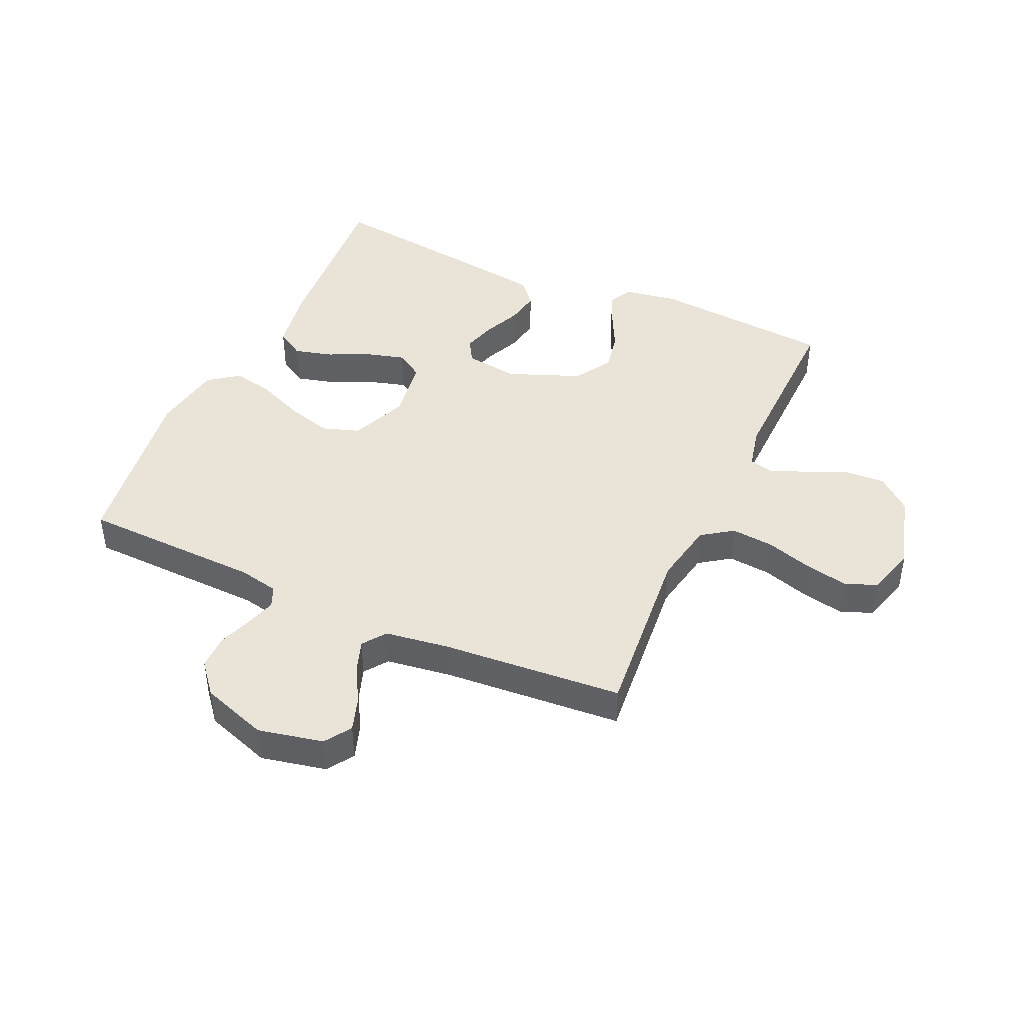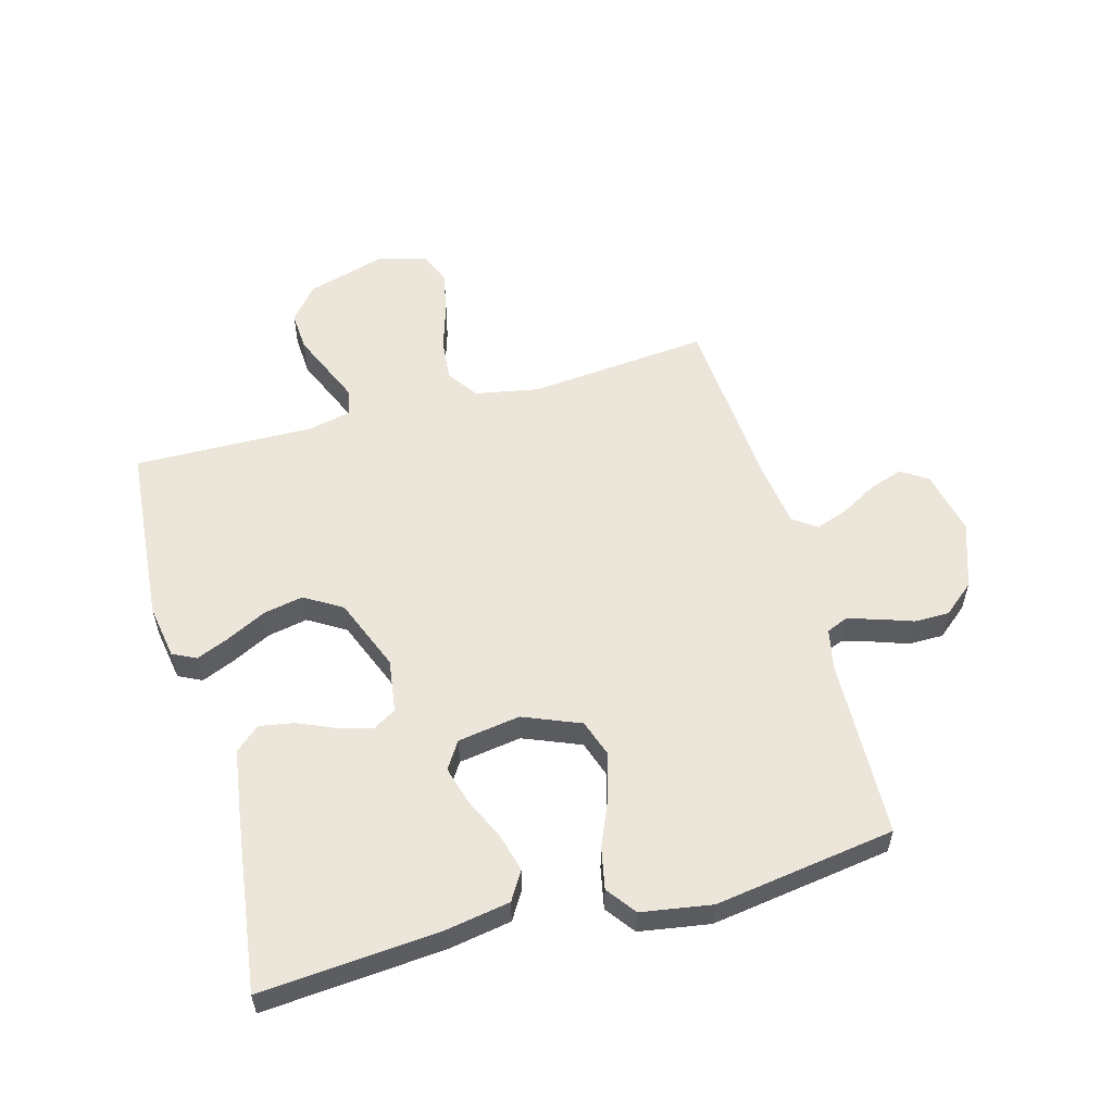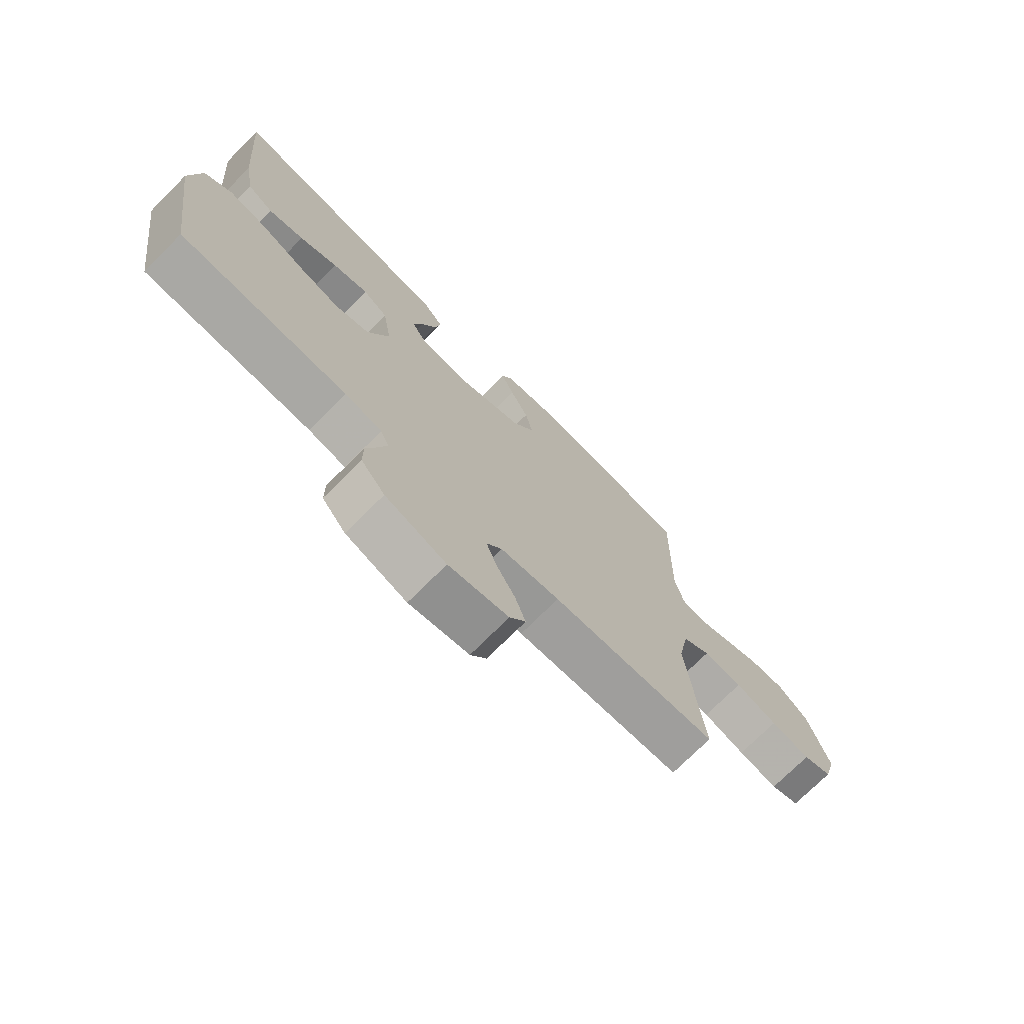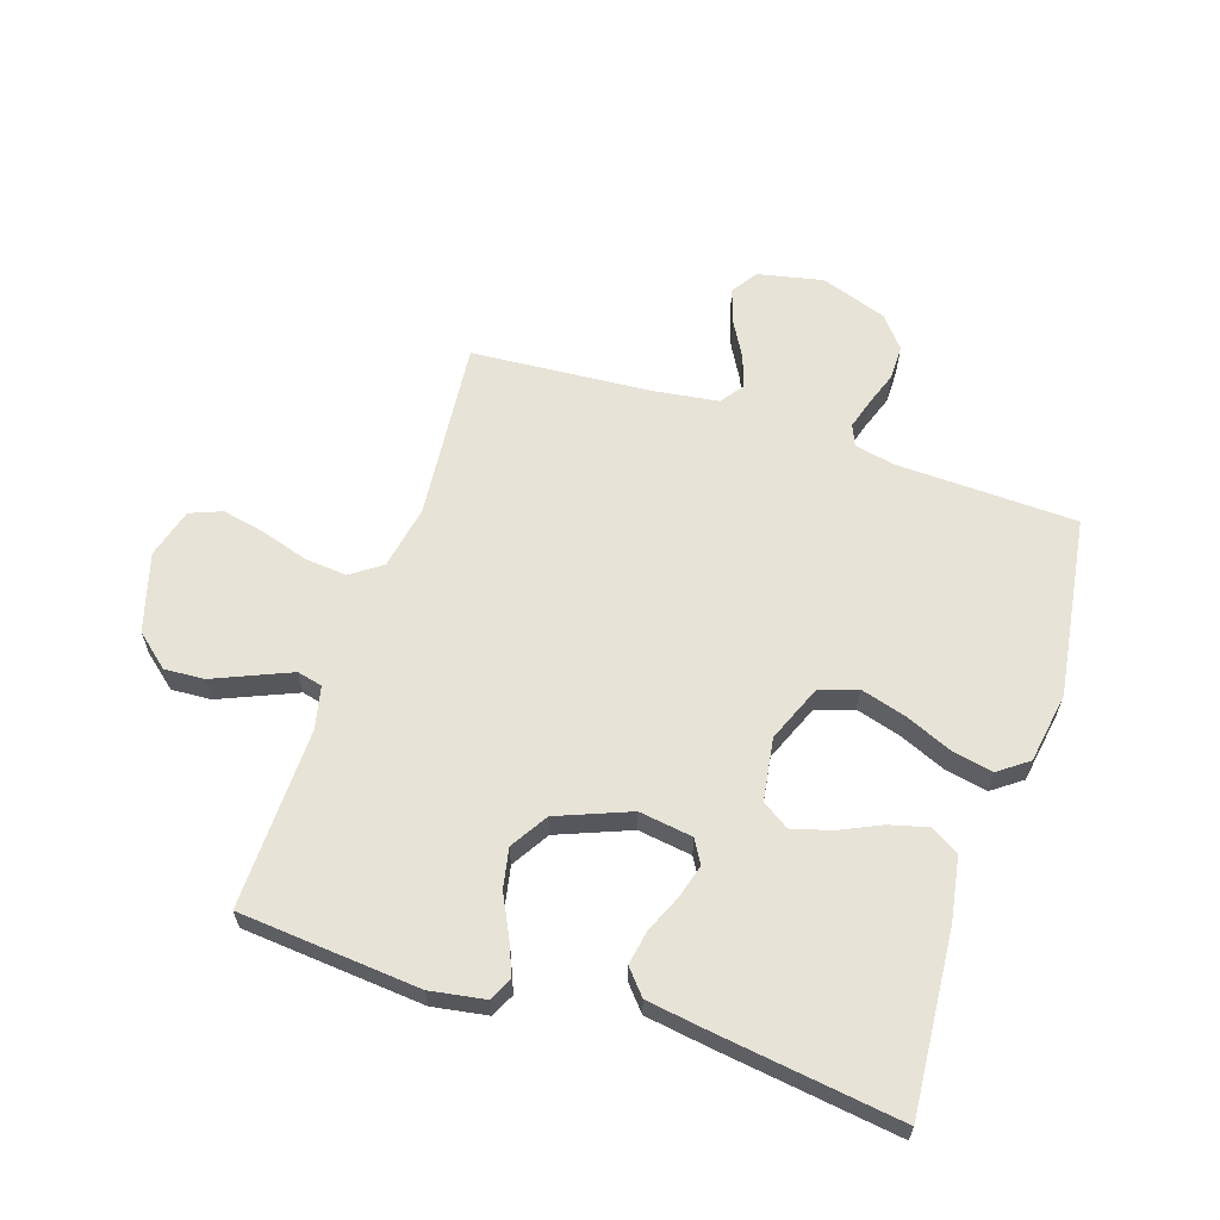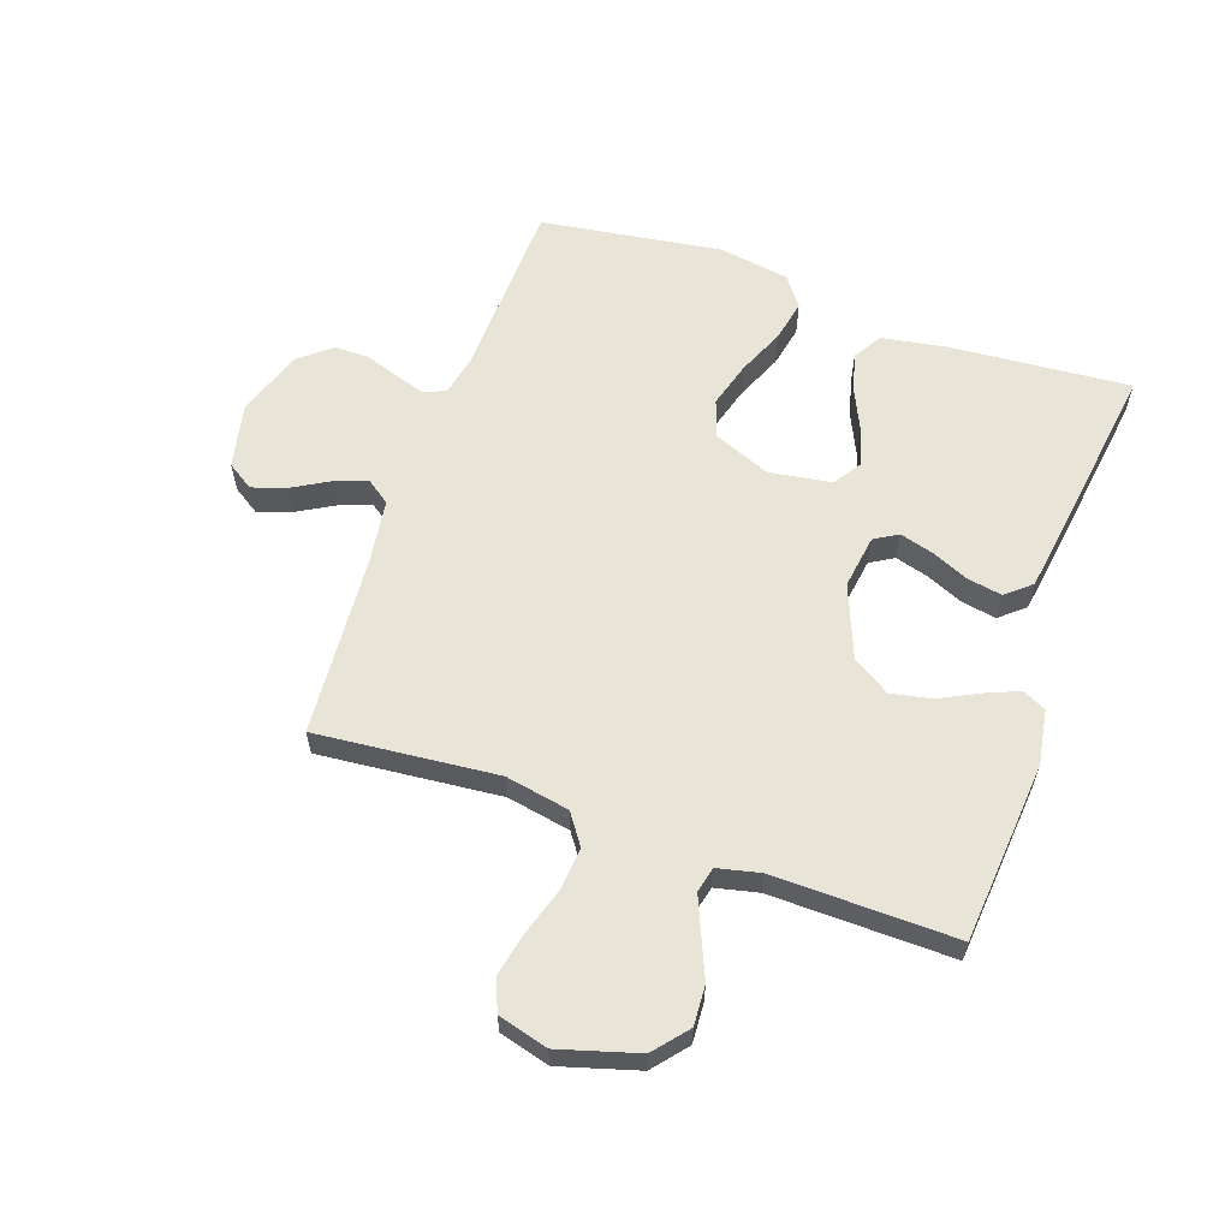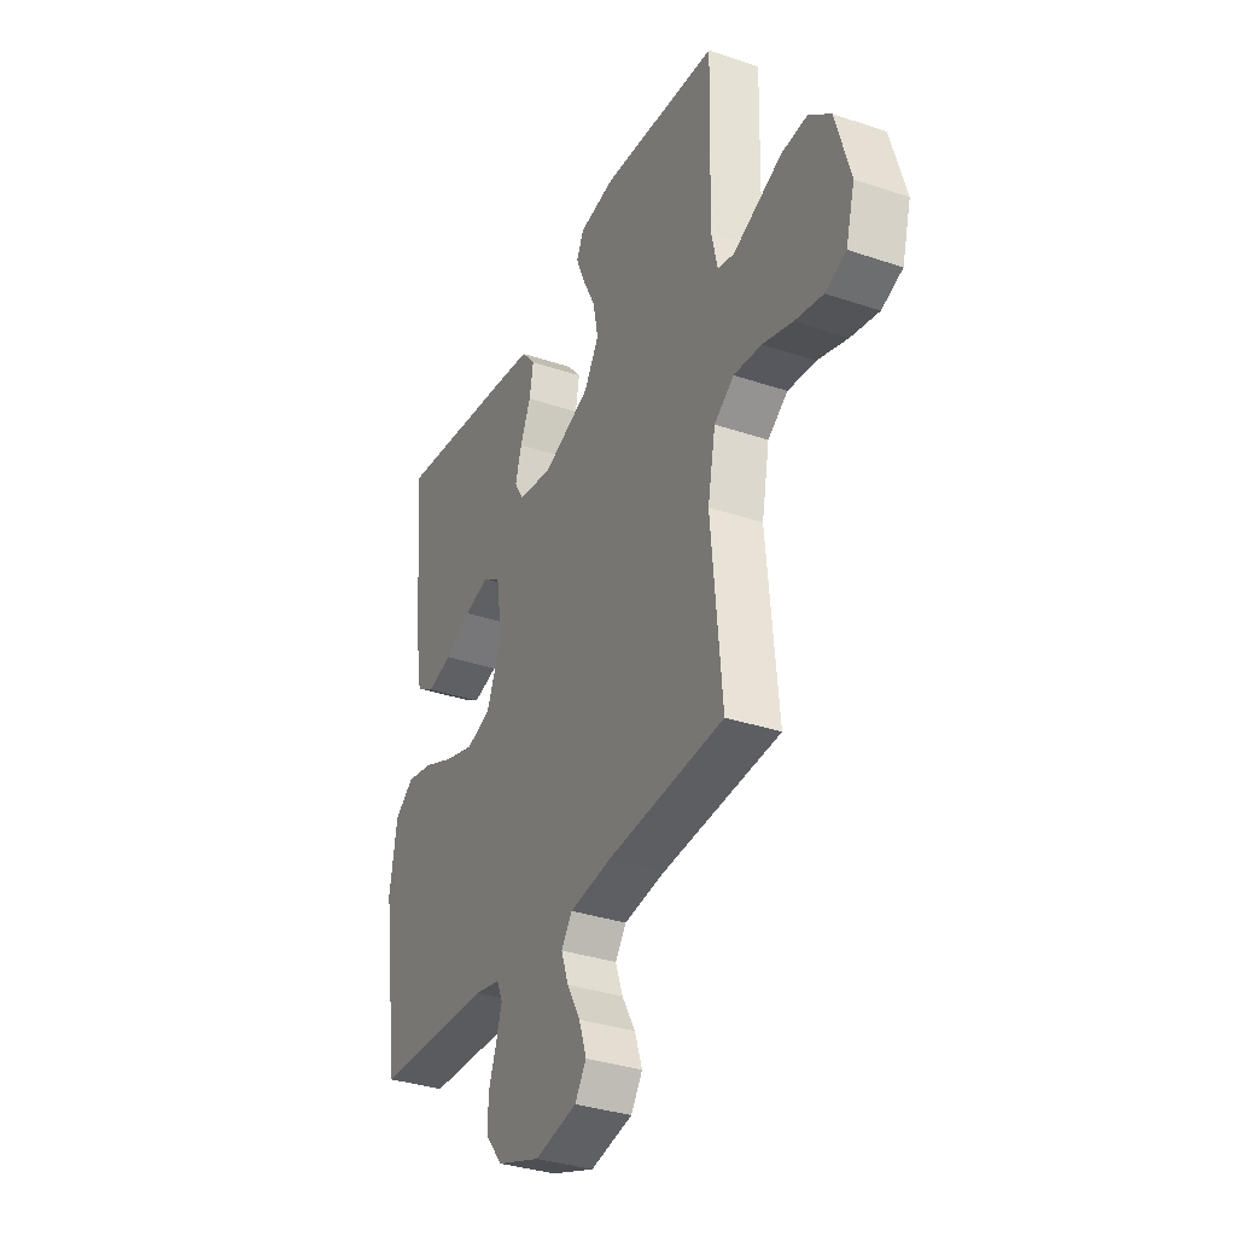
<metadata>
{"format":"obj","ext":"obj","renderer":"f3d","projection":"perspective","resolution":1024,"background":"white","views":[{"elev":43.5,"azim":-155.6,"up":"+Y"},{"elev":56.3,"azim":74.5,"up":"+Y"},{"elev":-73.7,"azim":135.0,"up":"+Z"},{"elev":62.1,"azim":18.2,"up":"+Y"},{"elev":60.2,"azim":-70.8,"up":"+Y"},{"elev":-34.0,"azim":-114.7,"up":"+Z"}]}
</metadata>
<code>
v -0.5 0.07 0.5
v -0.2 0.07 0.526
v -0.109 0.07 0.511
v -0.09 0.07 0.472
v -0.113 0.07 0.417
v -0.146 0.07 0.351
v -0.159 0.07 0.285
v -0.121 0.07 0.223
v 0 0.07 0.175
v 0.089 0.07 0.188
v 0.112 0.07 0.227
v 0.096 0.07 0.283
v 0.069 0.07 0.345
v 0.059 0.07 0.402
v 0.094 0.07 0.443
v 0.2 0.07 0.459
v 0.5 0.07 0.5
v 0.476 0.07 0.2
v 0.458 0.07 0.095
v 0.411 0.07 0.066
v 0.347 0.07 0.083
v 0.278 0.07 0.115
v 0.214 0.07 0.133
v 0.169 0.07 0.104
v 0.153 0.07 0
v 0.192 0.07 -0.095
v 0.254 0.07 -0.116
v 0.33 0.07 -0.094
v 0.407 0.07 -0.061
v 0.476 0.07 -0.047
v 0.525 0.07 -0.083
v 0.544 0.07 -0.2
v 0.5 0.07 -0.5
v 0.2 0.07 -0.51
v 0.133 0.07 -0.524
v 0.118 0.07 -0.559
v 0.133 0.07 -0.609
v 0.153 0.07 -0.666
v 0.153 0.07 -0.724
v 0.11 0.07 -0.776
v 0 0.07 -0.814
v -0.108 0.07 -0.791
v -0.137 0.07 -0.747
v -0.118 0.07 -0.69
v -0.084 0.07 -0.63
v -0.065 0.07 -0.576
v -0.093 0.07 -0.537
v -0.2 0.07 -0.522
v -0.5 0.07 -0.5
v -0.472 0.07 -0.2
v -0.492 0.07 -0.094
v -0.543 0.07 -0.058
v -0.614 0.07 -0.065
v -0.691 0.07 -0.089
v -0.763 0.07 -0.104
v -0.816 0.07 -0.083
v -0.839 0.07 0
v -0.801 0.07 0.13
v -0.745 0.07 0.177
v -0.679 0.07 0.173
v -0.611 0.07 0.144
v -0.552 0.07 0.119
v -0.51 0.07 0.129
v -0.494 0.07 0.2
v -0.5 0 0.5
v -0.2 0 0.526
v -0.109 0 0.511
v -0.09 0 0.472
v -0.113 0 0.417
v -0.146 0 0.351
v -0.159 0 0.285
v -0.121 0 0.223
v 0 0 0.175
v 0.089 0 0.188
v 0.112 0 0.227
v 0.096 0 0.283
v 0.069 0 0.345
v 0.059 0 0.402
v 0.094 0 0.443
v 0.2 0 0.459
v 0.5 0 0.5
v 0.476 0 0.2
v 0.458 0 0.095
v 0.411 0 0.066
v 0.347 0 0.083
v 0.278 0 0.115
v 0.214 0 0.133
v 0.169 0 0.104
v 0.153 0 0
v 0.192 0 -0.095
v 0.254 0 -0.116
v 0.33 0 -0.094
v 0.407 0 -0.061
v 0.476 0 -0.047
v 0.525 0 -0.083
v 0.544 0 -0.2
v 0.5 0 -0.5
v 0.2 0 -0.51
v 0.133 0 -0.524
v 0.118 0 -0.559
v 0.133 0 -0.609
v 0.153 0 -0.666
v 0.153 0 -0.724
v 0.11 0 -0.776
v 0 0 -0.814
v -0.108 0 -0.791
v -0.137 0 -0.747
v -0.118 0 -0.69
v -0.084 0 -0.63
v -0.065 0 -0.576
v -0.093 0 -0.537
v -0.2 0 -0.522
v -0.5 0 -0.5
v -0.472 0 -0.2
v -0.492 0 -0.094
v -0.543 0 -0.058
v -0.614 0 -0.065
v -0.691 0 -0.089
v -0.763 0 -0.104
v -0.816 0 -0.083
v -0.839 0 0
v -0.801 0 0.13
v -0.745 0 0.177
v -0.679 0 0.173
v -0.611 0 0.144
v -0.552 0 0.119
v -0.51 0 0.129
v -0.494 0 0.2
f 58 59 60 61
f 58 61 62
f 57 58 62
f 56 57 62 63
f 53 54 55 56
f 52 53 56 63
f 48 49 50
f 47 48 50 51
f 42 43 44 45
f 42 45 46
f 41 42 46
f 40 41 46
f 37 38 39 40
f 36 37 40 46
f 35 36 46 47
f 31 32 33 34
f 28 29 30 31
f 27 28 31 34
f 26 27 34 35
f 19 20 21 22
f 19 22 23
f 18 19 23
f 17 18 23
f 16 17 23 24
f 12 13 14 15
f 11 12 15 16
f 3 4 5 6
f 1 2 3 6
f 64 1 6 7
f 51 52 63 64
f 51 64 7 8
f 47 51 8 9
f 25 26 35 47
f 25 47 9 10
f 11 16 24 25
f 10 11 25
f 125 124 123 122
f 126 125 122
f 126 122 121
f 127 126 121 120
f 120 119 118 117
f 127 120 117 116
f 114 113 112
f 115 114 112 111
f 109 108 107 106
f 110 109 106
f 110 106 105
f 110 105 104
f 104 103 102 101
f 110 104 101 100
f 111 110 100 99
f 98 97 96 95
f 95 94 93 92
f 98 95 92 91
f 99 98 91 90
f 86 85 84 83
f 87 86 83
f 87 83 82
f 87 82 81
f 88 87 81 80
f 79 78 77 76
f 80 79 76 75
f 70 69 68 67
f 70 67 66 65
f 71 70 65 128
f 128 127 116 115
f 72 71 128 115
f 73 72 115 111
f 111 99 90 89
f 74 73 111 89
f 89 88 80 75
f 89 75 74
f 1 65 66 2
f 2 66 67 3
f 3 67 68 4
f 4 68 69 5
f 5 69 70 6
f 6 70 71 7
f 7 71 72 8
f 8 72 73 9
f 9 73 74 10
f 10 74 75 11
f 11 75 76 12
f 12 76 77 13
f 13 77 78 14
f 14 78 79 15
f 15 79 80 16
f 16 80 81 17
f 17 81 82 18
f 18 82 83 19
f 19 83 84 20
f 20 84 85 21
f 21 85 86 22
f 22 86 87 23
f 23 87 88 24
f 24 88 89 25
f 25 89 90 26
f 26 90 91 27
f 27 91 92 28
f 28 92 93 29
f 29 93 94 30
f 30 94 95 31
f 31 95 96 32
f 32 96 97 33
f 33 97 98 34
f 34 98 99 35
f 35 99 100 36
f 36 100 101 37
f 37 101 102 38
f 38 102 103 39
f 39 103 104 40
f 40 104 105 41
f 41 105 106 42
f 42 106 107 43
f 43 107 108 44
f 44 108 109 45
f 45 109 110 46
f 46 110 111 47
f 47 111 112 48
f 48 112 113 49
f 49 113 114 50
f 50 114 115 51
f 51 115 116 52
f 52 116 117 53
f 53 117 118 54
f 54 118 119 55
f 55 119 120 56
f 56 120 121 57
f 57 121 122 58
f 58 122 123 59
f 59 123 124 60
f 60 124 125 61
f 61 125 126 62
f 62 126 127 63
f 63 127 128 64
f 64 128 65 1

</code>
